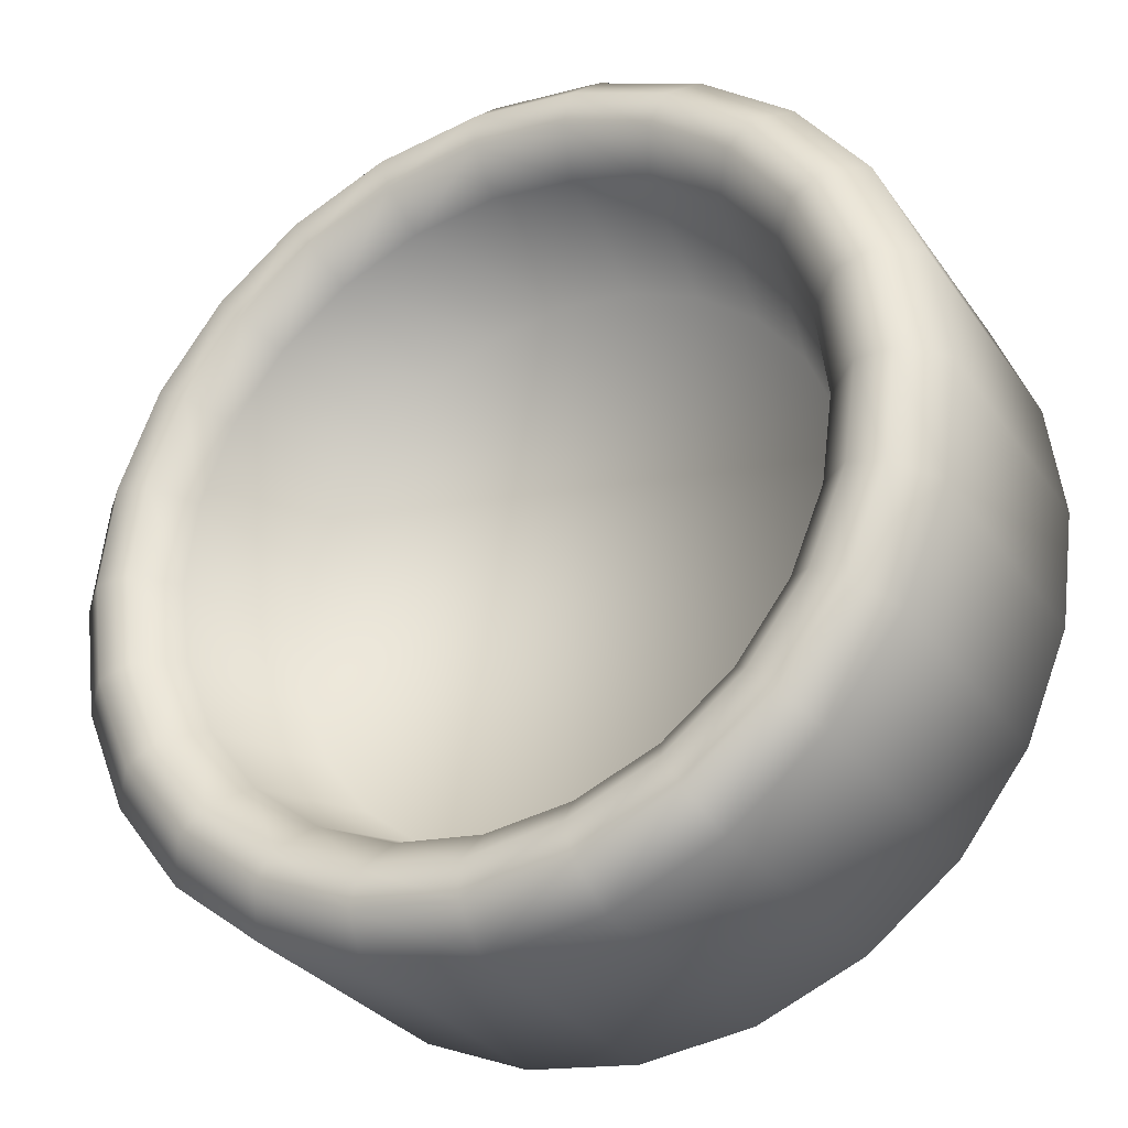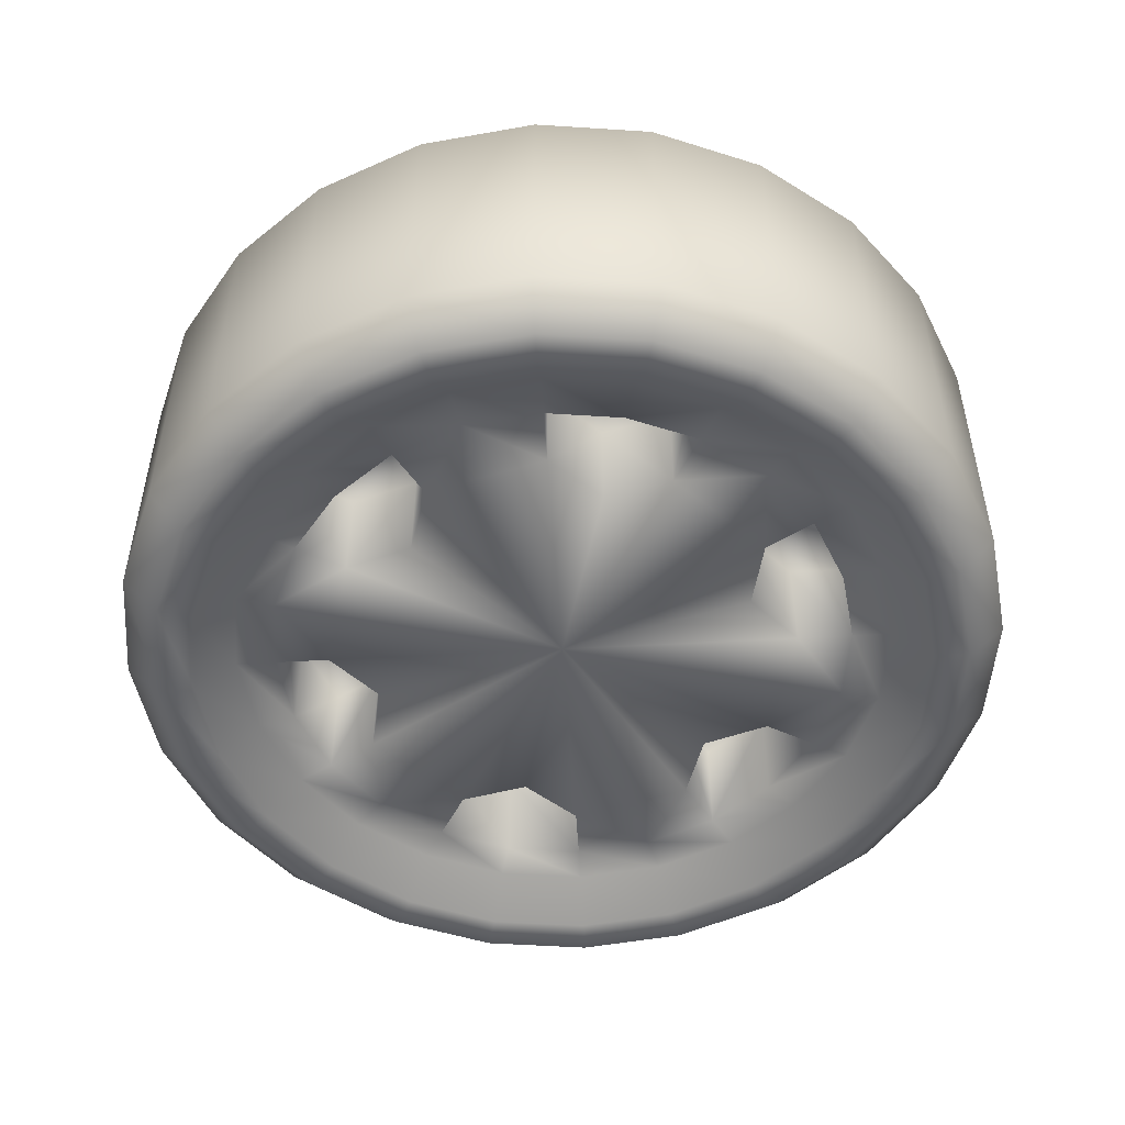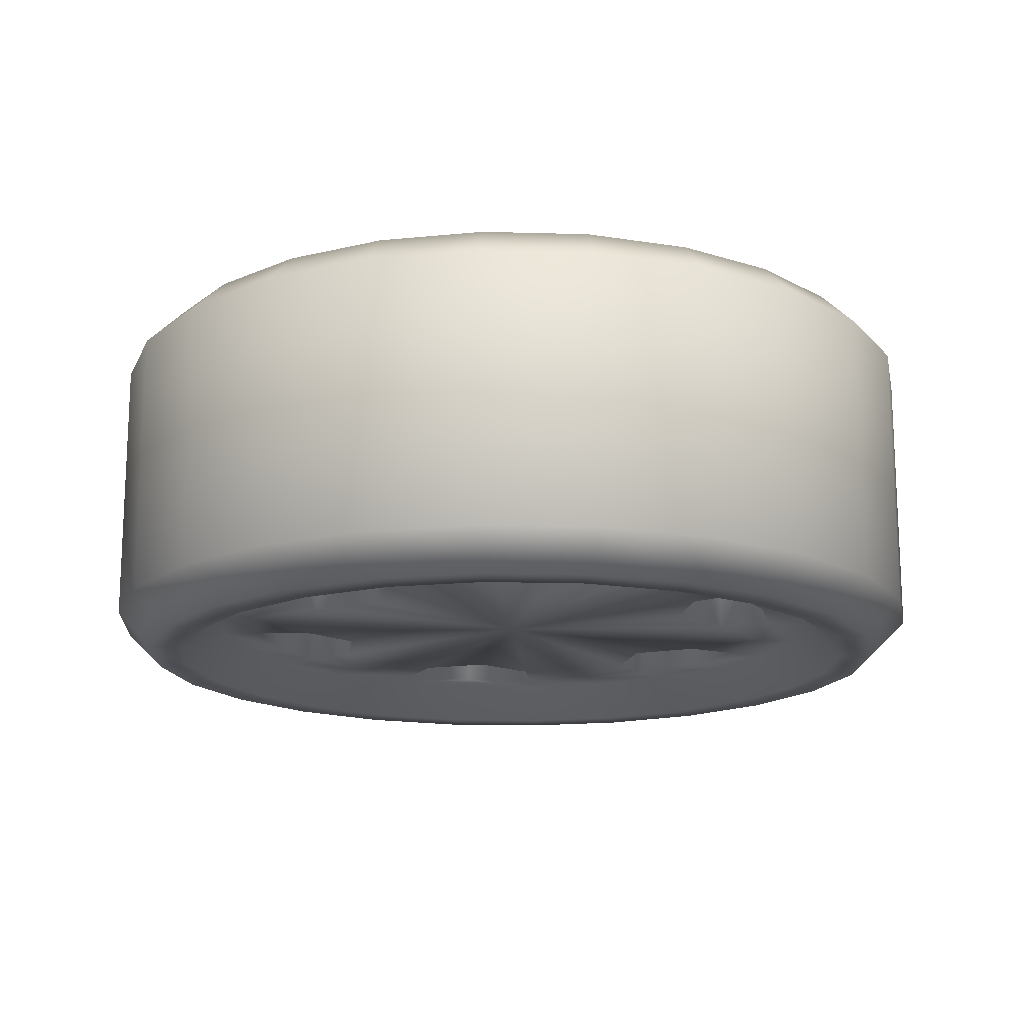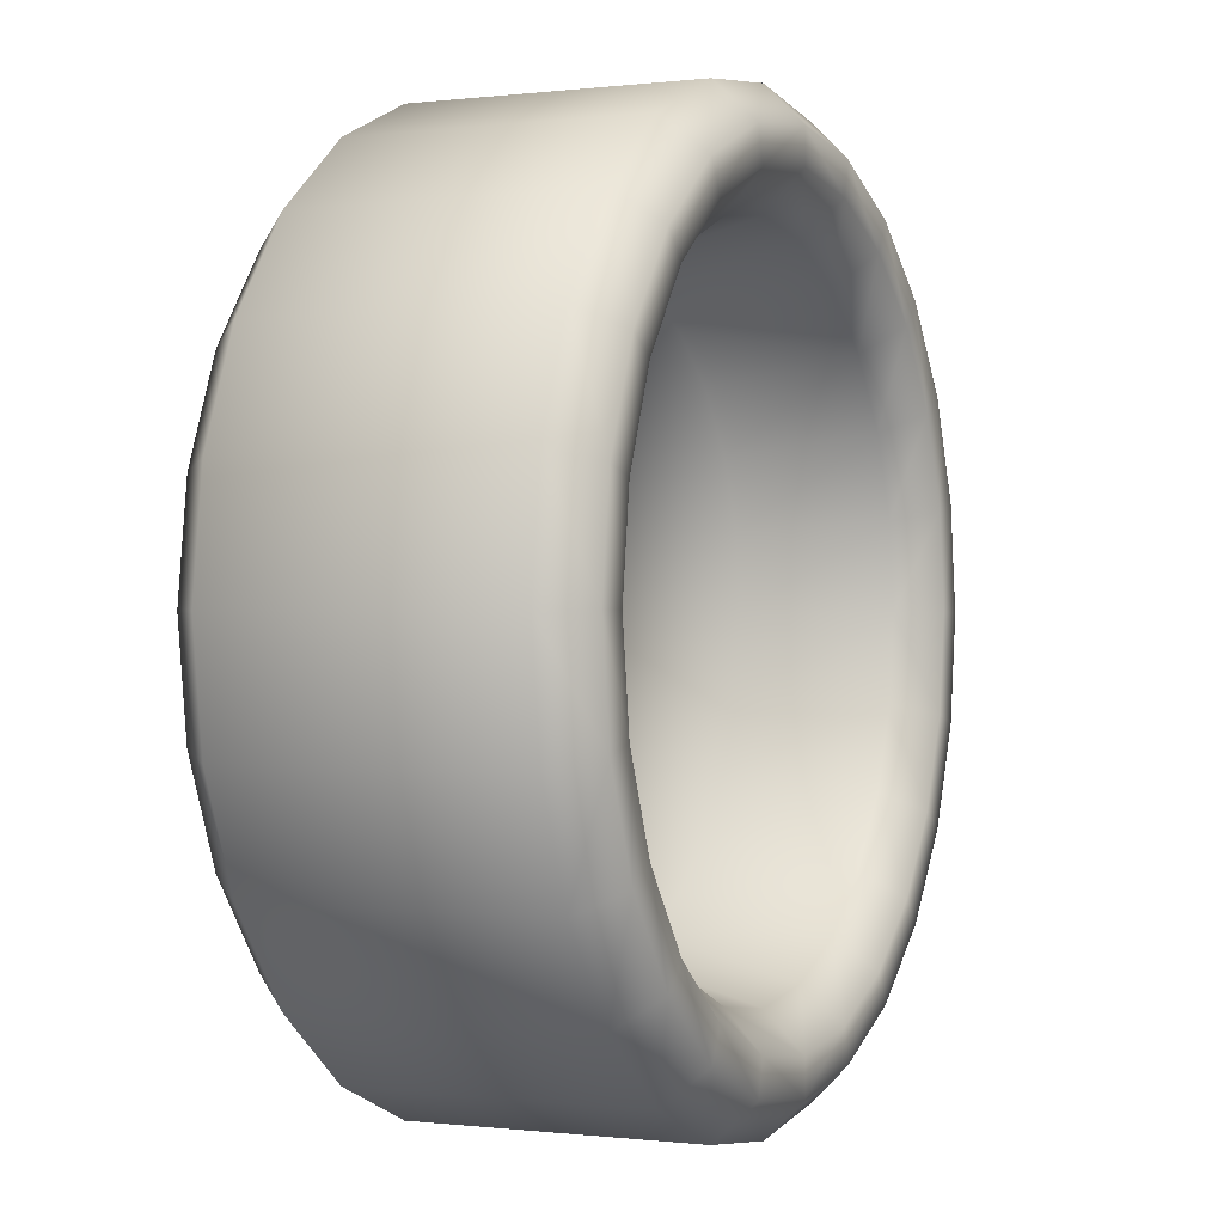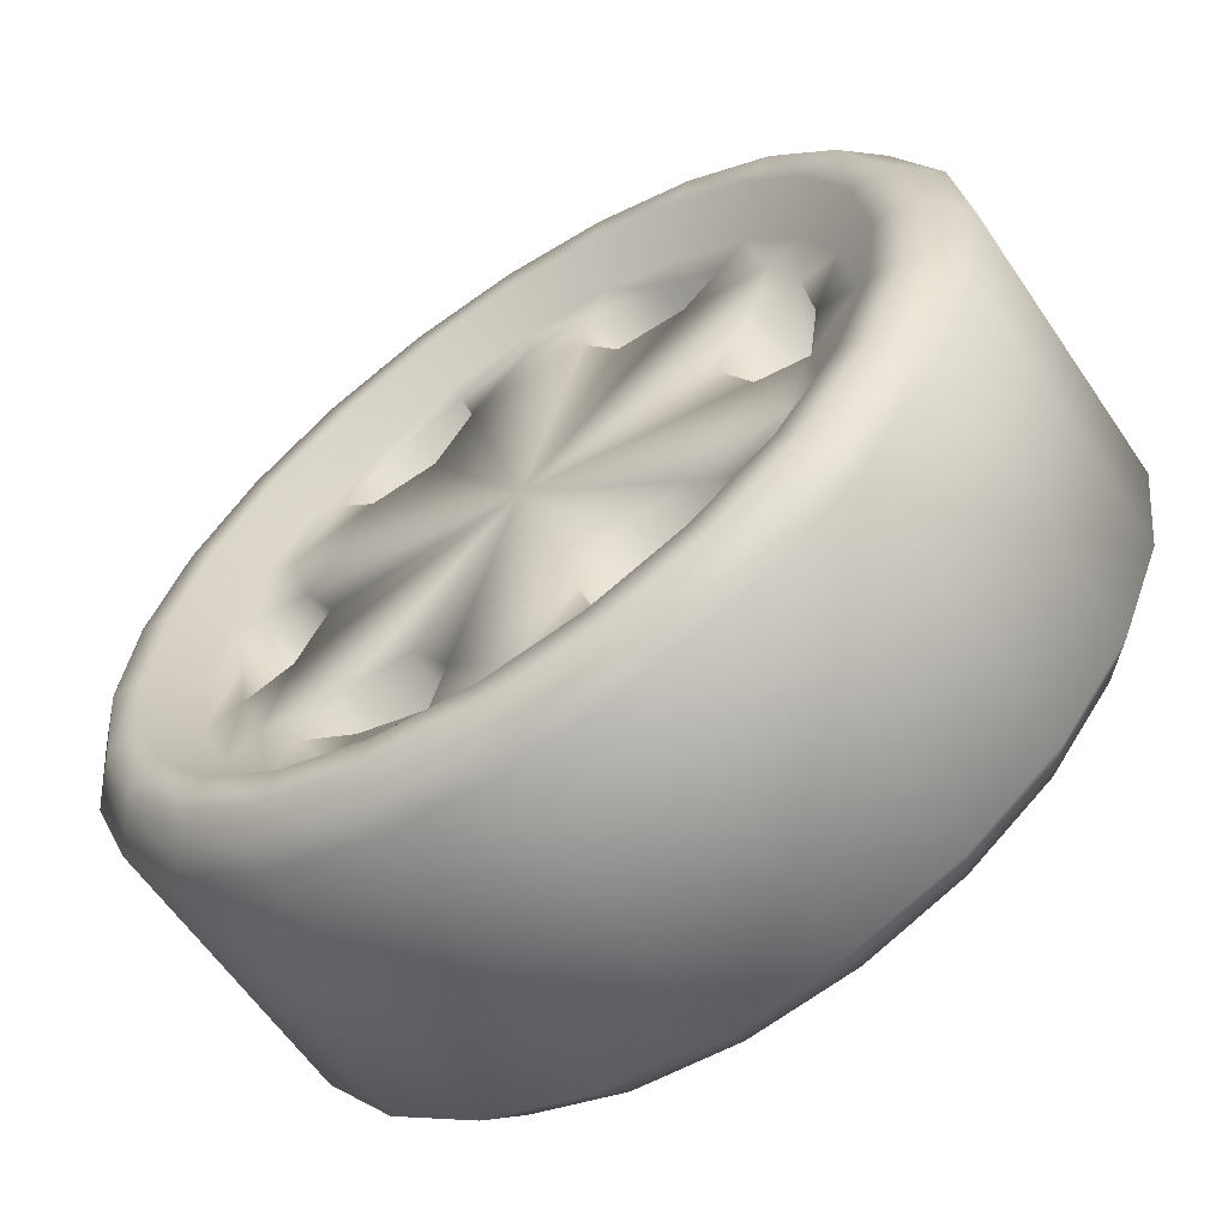
<metadata>
{"format":"obj","ext":"obj","renderer":"f3d","projection":"perspective","resolution":1024,"background":"white","views":[{"elev":-30.5,"azim":28.8,"up":"+Y"},{"elev":-51.1,"azim":78.5,"up":"+Z"},{"elev":-16.0,"azim":-100.8,"up":"+Z"},{"elev":-0.2,"azim":-65.5,"up":"+Y"},{"elev":-61.2,"azim":-145.8,"up":"+Y"}]}
</metadata>
<code>
v -2.111 -0.7578 -0.98
v -1.602 -0.6908 -0.98
v -2.139 -0.6908 -0.98
v -1.63 -0.7579 -0.98
v -2.148 -0.6189 -0.98
v -1.593 -0.6189 -0.98
v -1.602 -0.547 -0.98
v -2.111 -0.4799 -0.98
v -2.139 -0.547 -0.98
v -1.63 -0.4799 -0.98
v -1.731 -0.3782 -0.98
v -1.799 -0.3504 -0.98
v -1.674 -0.4224 -0.98
v -1.942 -0.3504 -0.98
v -1.87 -0.341 -0.98
v -2.009 -0.3782 -0.98
v -2.067 -0.4224 -0.98
v -2.067 -0.8154 -0.98
v -2.009 -0.8596 -0.98
v -1.942 -0.8873 -0.98
v -1.87 -0.8968 -0.98
v -1.799 -0.8873 -0.98
v -1.674 -0.8154 -0.98
v -1.731 -0.8596 -0.98
v -1.566 -0.7007 -0.8477
v -1.597 -0.7767 -0.8477
v -1.648 -0.842 -0.8477
v -1.713 -0.8921 -0.8477
v -1.789 -0.9236 -0.8477
v -1.87 -0.9343 -0.8477
v -1.952 -0.9236 -0.8477
v -2.028 -0.8921 -0.8477
v -2.093 -0.842 -0.8477
v -2.143 -0.7767 -0.8477
v -2.175 -0.7007 -0.8477
v -2.186 -0.6191 -0.8477
v -2.175 -0.5375 -0.8477
v -2.143 -0.4615 -0.8477
v -2.093 -0.3962 -0.8477
v -2.028 -0.3461 -0.8477
v -1.952 -0.3146 -0.8477
v -1.87 -0.3039 -0.8477
v -1.789 -0.3146 -0.8477
v -1.713 -0.3461 -0.8477
v -1.648 -0.3962 -0.8477
v -1.597 -0.4615 -0.8477
v -1.566 -0.5375 -0.8477
v -1.555 -0.6191 -0.8477
v -1.812 -0.8369 -1.112
v -1.929 -0.8369 -1.112
v -1.87 -0.6191 -1.112
v -1.87 -0.8965 -1.112
v -1.942 -0.8871 -1.112
v -1.799 -0.8871 -1.112
v -2.03 -0.7785 -1.112
v -2.088 -0.6775 -1.112
v -2.111 -0.7578 -1.112
v -2.138 -0.6909 -1.112
v -2.067 -0.8153 -1.112
v -1.653 -0.6775 -1.112
v -1.711 -0.7785 -1.112
v -1.63 -0.7578 -1.112
v -1.674 -0.8153 -1.112
v -1.602 -0.6909 -1.112
v -1.711 -0.4596 -1.112
v -1.653 -0.5607 -1.112
v -1.63 -0.4804 -1.112
v -1.602 -0.5473 -1.112
v -1.674 -0.4229 -1.112
v -1.929 -0.4013 -1.112
v -1.812 -0.4013 -1.112
v -1.87 -0.3417 -1.112
v -1.799 -0.3511 -1.112
v -1.942 -0.3511 -1.112
v -2.088 -0.5607 -1.112
v -2.03 -0.4596 -1.112
v -2.111 -0.4804 -1.112
v -2.067 -0.4229 -1.112
v -2.138 -0.5473 -1.112
v -1.964 -0.4568 -1.012
v -2.03 -0.4596 -1.012
v -2.009 -0.3788 -1.012
v -2.067 -0.4229 -1.012
v -1.929 -0.4013 -1.012
v -1.942 -0.3511 -1.012
v -2.009 -0.3788 -1.112
v -1.964 -0.4568 -1.112
v -1.777 -0.4567 -1.012
v -1.812 -0.4013 -1.012
v -1.732 -0.3788 -1.012
v -1.799 -0.3511 -1.012
v -1.711 -0.4596 -1.012
v -1.674 -0.4229 -1.012
v -1.732 -0.3788 -1.112
v -1.777 -0.4568 -1.112
v -1.593 -0.6191 -1.012
v -1.683 -0.6191 -1.012
v -1.653 -0.5607 -1.012
v -1.602 -0.5473 -1.012
v -1.602 -0.6909 -1.012
v -1.653 -0.6775 -1.012
v -1.593 -0.6191 -1.112
v -1.683 -0.6191 -1.112
v -1.674 -0.8153 -1.012
v -1.732 -0.8593 -1.012
v -1.711 -0.7785 -1.012
v -1.777 -0.7814 -1.012
v -1.799 -0.8871 -1.012
v -1.812 -0.8369 -1.012
v -1.732 -0.8593 -1.112
v -1.777 -0.7814 -1.112
v -1.942 -0.8871 -1.012
v -2.009 -0.8593 -1.012
v -1.929 -0.8369 -1.012
v -1.964 -0.7814 -1.012
v -2.03 -0.7785 -1.012
v -2.067 -0.8153 -1.012
v -2.009 -0.8593 -1.112
v -1.964 -0.7814 -1.112
v -2.088 -0.6775 -1.012
v -2.138 -0.6909 -1.012
v -2.148 -0.6191 -1.012
v -2.058 -0.6191 -1.012
v -2.088 -0.5607 -1.012
v -2.138 -0.5473 -1.012
v -2.148 -0.6191 -1.112
v -2.058 -0.6191 -1.112
v -2.175 -0.5375 -1.112
v -2.186 -0.6191 -1.112
v -2.175 -0.7007 -1.112
v -2.143 -0.7767 -1.112
v -2.093 -0.842 -1.112
v -2.028 -0.8921 -1.112
v -1.952 -0.9236 -1.112
v -1.87 -0.9343 -1.112
v -1.789 -0.9236 -1.112
v -1.713 -0.8921 -1.112
v -1.648 -0.842 -1.112
v -1.597 -0.7767 -1.112
v -1.566 -0.7007 -1.112
v -1.555 -0.6191 -1.112
v -1.566 -0.5375 -1.112
v -1.597 -0.4615 -1.112
v -1.648 -0.3962 -1.112
v -1.713 -0.3461 -1.112
v -1.789 -0.3146 -1.112
v -1.87 -0.3039 -1.112
v -1.952 -0.3146 -1.112
v -2.028 -0.3461 -1.112
v -2.093 -0.3962 -1.112
v -2.143 -0.4615 -1.112
v -1.486 -0.6191 -1.148
v -1.52 -0.6191 -1.148
v -1.499 -0.5195 -1.148
v -1.531 -0.5283 -1.148
v -1.537 -0.4268 -1.148
v -1.567 -0.4436 -1.148
v -1.622 -0.371 -1.148
v -1.598 -0.3471 -1.148
v -1.695 -0.3152 -1.148
v -1.678 -0.286 -1.148
v -1.78 -0.2802 -1.148
v -1.771 -0.2476 -1.148
v -1.87 -0.2682 -1.148
v -1.87 -0.2344 -1.148
v -1.531 -0.7099 -1.148
v -1.567 -0.7945 -1.148
v -1.622 -0.8672 -1.148
v -1.695 -0.923 -1.148
v -1.78 -0.958 -1.148
v -1.87 -0.97 -1.148
v -1.961 -0.958 -1.148
v -2.046 -0.923 -1.148
v -2.119 -0.8672 -1.148
v -2.174 -0.7945 -1.148
v -2.209 -0.7099 -1.148
v -2.221 -0.6191 -1.148
v -2.209 -0.5283 -1.148
v -2.174 -0.4436 -1.148
v -2.119 -0.371 -1.148
v -2.046 -0.3152 -1.148
v -1.961 -0.2802 -1.148
v -1.499 -0.7186 -1.148
v -1.537 -0.8114 -1.148
v -1.598 -0.8911 -1.148
v -1.678 -0.9522 -1.148
v -1.771 -0.9906 -1.148
v -1.87 -1.004 -1.148
v -1.97 -0.9906 -1.148
v -2.063 -0.9522 -1.148
v -2.142 -0.8911 -1.148
v -2.204 -0.8114 -1.148
v -2.242 -0.7186 -1.148
v -2.255 -0.6191 -1.148
v -2.242 -0.5195 -1.148
v -2.204 -0.4268 -1.148
v -2.142 -0.3471 -1.148
v -2.063 -0.286 -1.148
v -1.97 -0.2476 -1.148
v -2.046 -0.3152 -0.8123
v -1.961 -0.2802 -0.8123
v -1.87 -0.2682 -0.8123
v -1.78 -0.2802 -0.8123
v -1.695 -0.3152 -0.8123
v -1.622 -0.371 -0.8123
v -1.567 -0.4436 -0.8123
v -1.531 -0.5283 -0.8123
v -1.52 -0.6191 -0.8123
v -1.499 -0.7186 -0.8123
v -1.464 -0.7279 -0.8477
v -1.45 -0.6191 -0.8477
v -1.486 -0.6191 -0.8123
v -1.531 -0.7099 -0.8123
v -1.537 -0.8114 -0.8123
v -1.506 -0.8292 -0.8477
v -1.567 -0.7945 -0.8123
v -1.598 -0.8911 -0.8123
v -1.573 -0.9163 -0.8477
v -1.622 -0.8672 -0.8123
v -1.678 -0.9522 -0.8123
v -1.66 -0.9831 -0.8477
v -1.695 -0.923 -0.8123
v -1.771 -0.9906 -0.8123
v -1.762 -1.025 -0.8477
v -1.78 -0.958 -0.8123
v -1.87 -1.039 -0.8477
v -1.87 -1.004 -0.8123
v -1.87 -0.97 -0.8123
v -1.979 -1.025 -0.8477
v -1.97 -0.9906 -0.8123
v -1.961 -0.958 -0.8123
v -2.081 -0.9831 -0.8477
v -2.063 -0.9522 -0.8123
v -2.046 -0.923 -0.8123
v -2.168 -0.9163 -0.8477
v -2.142 -0.8911 -0.8123
v -2.119 -0.8672 -0.8123
v -2.234 -0.8292 -0.8477
v -2.204 -0.8114 -0.8123
v -2.174 -0.7945 -0.8123
v -2.276 -0.7279 -0.8477
v -2.242 -0.7186 -0.8123
v -2.209 -0.7099 -0.8123
v -2.291 -0.6191 -0.8477
v -2.255 -0.6191 -0.8123
v -2.221 -0.6191 -0.8123
v -2.242 -0.5195 -0.8123
v -2.276 -0.5103 -0.8477
v -2.209 -0.5283 -0.8123
v -2.204 -0.4268 -0.8123
v -2.234 -0.4089 -0.8477
v -2.174 -0.4436 -0.8123
v -2.142 -0.3471 -0.8123
v -2.168 -0.3219 -0.8477
v -2.119 -0.371 -0.8123
v -2.063 -0.286 -0.8123
v -2.081 -0.2551 -0.8477
v -1.97 -0.2476 -0.8123
v -1.979 -0.2131 -0.8477
v -1.87 -0.1988 -0.8477
v -1.87 -0.2344 -0.8123
v -1.771 -0.2476 -0.8123
v -1.762 -0.2131 -0.8477
v -1.45 -0.6191 -1.112
v -1.464 -0.5103 -1.112
v -1.464 -0.5103 -0.8477
v -1.506 -0.4089 -1.112
v -1.506 -0.4089 -0.8477
v -1.573 -0.3219 -1.112
v -1.573 -0.3219 -0.8477
v -1.66 -0.2551 -1.112
v -1.66 -0.2551 -0.8477
v -1.762 -0.2131 -1.112
v -1.87 -0.1988 -1.112
v -1.979 -0.2131 -1.112
v -2.081 -0.2551 -1.112
v -2.168 -0.3219 -1.112
v -2.234 -0.4089 -1.112
v -2.276 -0.5103 -1.112
v -2.291 -0.6191 -1.112
v -2.276 -0.7279 -1.112
v -2.234 -0.8292 -1.112
v -2.168 -0.9163 -1.112
v -2.081 -0.9831 -1.112
v -1.979 -1.025 -1.112
v -1.87 -1.039 -1.112
v -1.762 -1.025 -1.112
v -1.66 -0.9831 -1.112
v -1.573 -0.9163 -1.112
v -1.506 -0.8292 -1.112
v -1.464 -0.7279 -1.112
v -1.499 -0.5195 -0.8123
v -1.537 -0.4268 -0.8123
v -1.598 -0.3471 -0.8123
v -1.678 -0.286 -0.8123
g Default
f 3 1 4 2
f 5 3 2 6
f 8 9 7 10
f 9 5 6 7
f 12 10 13 11
f 15 14 8 10
f 12 15 10
f 14 16 17 8
f 1 18 19 20
f 1 20 21 4
f 21 22 4
f 4 22 24 23
f 25 2 4 26
f 26 4 23 27
f 24 28 27 23
f 22 29 28 24
f 21 30 29 22
f 31 30 21 20
f 32 31 20 19
f 33 32 19 18
f 33 18 1 34
f 34 1 3 35
f 35 3 5 36
f 36 5 9 37
f 37 9 8 38
f 38 8 17 39
f 39 17 16 40
f 40 16 14 41
f 41 14 15 42
f 15 12 43 42
f 12 11 44 43
f 11 13 45 44
f 45 13 10 46
f 46 10 7 47
f 47 7 6 48
f 48 6 2 25
f 49 50 51
f 52 50 49
f 53 50 52
f 52 49 54
f 55 56 51
f 57 56 55
f 58 56 57
f 57 55 59
f 60 61 51
f 60 62 61
f 61 62 63
f 60 64 62
f 65 66 51
f 67 66 65
f 68 66 67
f 67 65 69
f 70 71 51
f 72 71 70
f 73 71 72
f 72 70 74
f 75 76 51
f 75 77 76
f 76 77 78
f 75 79 77
f 82 80 81 83
f 85 84 80 82
f 78 86 82 83
f 81 80 87 76
f 81 76 78 83
f 80 84 70 87
f 85 74 70 84
f 82 86 74 85
f 91 90 88 89
f 90 93 92 88
f 73 94 90 91
f 88 95 71 89
f 89 71 73 91
f 88 92 65 95
f 92 93 69 65
f 90 94 69 93
f 99 96 97 98
f 97 96 100 101
f 96 99 68 102
f 97 103 66 98
f 66 68 99 98
f 97 101 60 103
f 101 100 64 60
f 96 102 64 100
f 106 104 105 107
f 107 105 108 109
f 110 105 104 63
f 111 61 106 107
f 106 61 63 104
f 107 109 49 111
f 108 54 49 109
f 108 105 110 54
f 115 114 112 113
f 116 115 113 117
f 118 113 112 53
f 115 119 50 114
f 112 114 50 53
f 55 119 115 116
f 59 55 116 117
f 117 113 118 59
f 122 123 120 121
f 125 124 123 122
f 121 58 126 122
f 123 127 56 120
f 121 120 56 58
f 123 124 75 127
f 79 75 124 125
f 122 126 79 125
f 76 87 51
f 87 70 51
f 71 95 51
f 95 65 51
f 66 103 51
f 103 60 51
f 61 111 51
f 111 49 51
f 50 119 51
f 119 55 51
f 56 127 51
f 127 75 51
f 128 79 126 129
f 129 126 58 130
f 58 57 131 130
f 57 59 132 131
f 59 118 133 132
f 118 53 134 133
f 53 52 135 134
f 54 136 135 52
f 110 137 136 54
f 63 138 137 110
f 62 139 138 63
f 64 140 139 62
f 102 141 140 64
f 142 141 102 68
f 143 142 68 67
f 144 143 67 69
f 145 144 69 94
f 146 145 94 73
f 147 146 73 72
f 147 72 74 148
f 148 74 86 149
f 149 86 78 150
f 150 78 77 151
f 151 77 79 128
f 154 152 153 155
f 156 154 155 157
f 159 156 157 158
f 161 159 158 160
f 163 161 160 162
f 165 163 162 164
f 141 153 166 140
f 140 166 167 139
f 139 167 168 138
f 138 168 169 137
f 137 169 170 136
f 136 170 171 135
f 134 135 171 172
f 133 134 172 173
f 132 133 173 174
f 131 132 174 175
f 130 131 175 176
f 177 129 130 176
f 178 128 129 177
f 179 151 128 178
f 180 150 151 179
f 181 149 150 180
f 182 148 149 181
f 164 147 148 182
f 164 162 146 147
f 162 160 145 146
f 160 158 144 145
f 158 157 143 144
f 157 155 142 143
f 155 153 141 142
f 153 152 183 166
f 166 183 184 167
f 167 184 185 168
f 168 185 186 169
f 169 186 187 170
f 170 187 188 171
f 172 171 188 189
f 173 172 189 190
f 174 173 190 191
f 175 174 191 192
f 176 175 192 193
f 194 177 176 193
f 195 178 177 194
f 196 179 178 195
f 197 180 179 196
f 198 181 180 197
f 199 182 181 198
f 165 164 182 199
f 201 200 40 41
f 202 201 41 42
f 202 42 43 203
f 203 43 44 204
f 204 44 45 205
f 205 45 46 206
f 206 46 47 207
f 207 47 48 208
f 212 209 210 211
f 208 213 209 212
f 209 214 215 210
f 213 216 214 209
f 214 217 218 215
f 216 219 217 214
f 217 220 221 218
f 219 222 220 217
f 220 223 224 221
f 222 225 223 220
f 223 227 226 224
f 225 228 227 223
f 230 229 226 227
f 231 230 227 228
f 233 232 229 230
f 234 233 230 231
f 236 235 232 233
f 237 236 233 234
f 239 238 235 236
f 240 239 236 237
f 242 241 238 239
f 243 242 239 240
f 244 241 242 245
f 245 242 243 246
f 248 244 245 247
f 247 245 246 249
f 251 248 247 250
f 250 247 249 252
f 254 251 250 253
f 253 250 252 255
f 257 254 253 256
f 256 253 255 200
f 259 257 256 258
f 258 256 200 201
f 260 259 258 261
f 261 258 201 202
f 260 261 262 263
f 211 264 265 266
f 265 264 152 154
f 266 265 267 268
f 267 265 154 156
f 268 267 269 270
f 269 267 156 159
f 272 270 269 271
f 271 269 159 161
f 263 272 271 273
f 273 271 161 163
f 274 260 263 273
f 259 260 274 275
f 257 259 275 276
f 254 257 276 277
f 254 277 278 251
f 251 278 279 248
f 248 279 280 244
f 244 280 281 241
f 241 281 282 238
f 238 282 283 235
f 283 284 232 235
f 284 285 229 232
f 285 286 226 229
f 286 287 224 226
f 287 288 221 224
f 288 289 218 221
f 218 289 290 215
f 215 290 291 210
f 210 291 264 211
f 152 264 291 183
f 183 291 290 184
f 184 290 289 185
f 185 289 288 186
f 186 288 287 187
f 187 287 286 188
f 189 188 286 285
f 190 189 285 284
f 292 207 208 212
f 191 190 284 283
f 266 292 212 211
f 192 191 283 282
f 293 206 207 292
f 193 192 282 281
f 268 293 292 266
f 280 194 193 281
f 294 205 206 293
f 279 195 194 280
f 270 294 293 268
f 278 196 195 279
f 295 204 205 294
f 277 197 196 278
f 272 295 294 270
f 276 198 197 277
f 262 203 204 295
f 275 199 198 276
f 263 262 295 272
f 274 165 199 275
f 261 202 203 262
f 274 273 163 165
f 48 25 213 208
f 25 26 216 213
f 26 27 219 216
f 27 28 222 219
f 28 29 225 222
f 29 30 228 225
f 31 231 228 30
f 32 234 231 31
f 33 237 234 32
f 34 240 237 33
f 35 243 240 34
f 246 243 35 36
f 249 246 36 37
f 252 249 37 38
f 255 252 38 39
f 200 255 39 40

</code>
